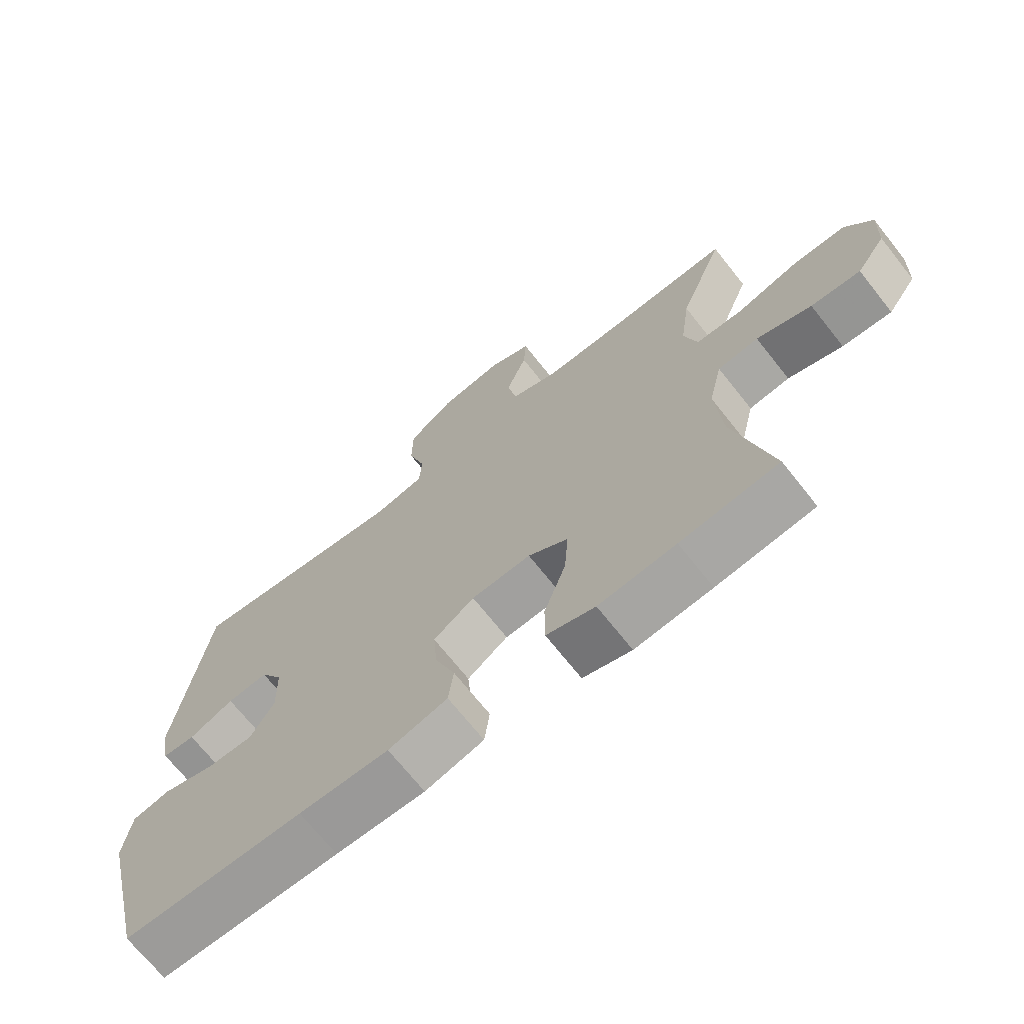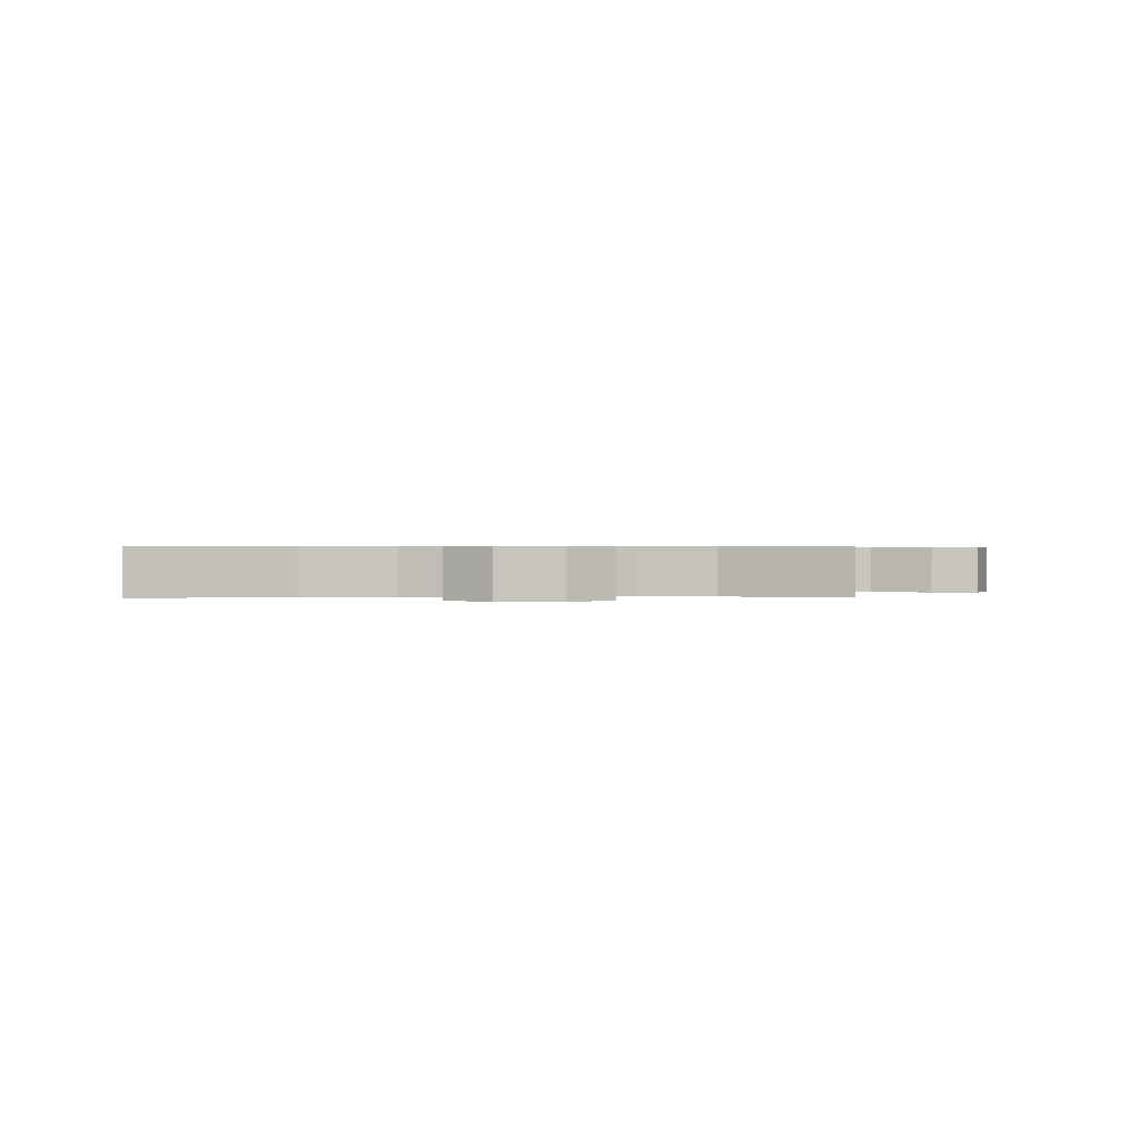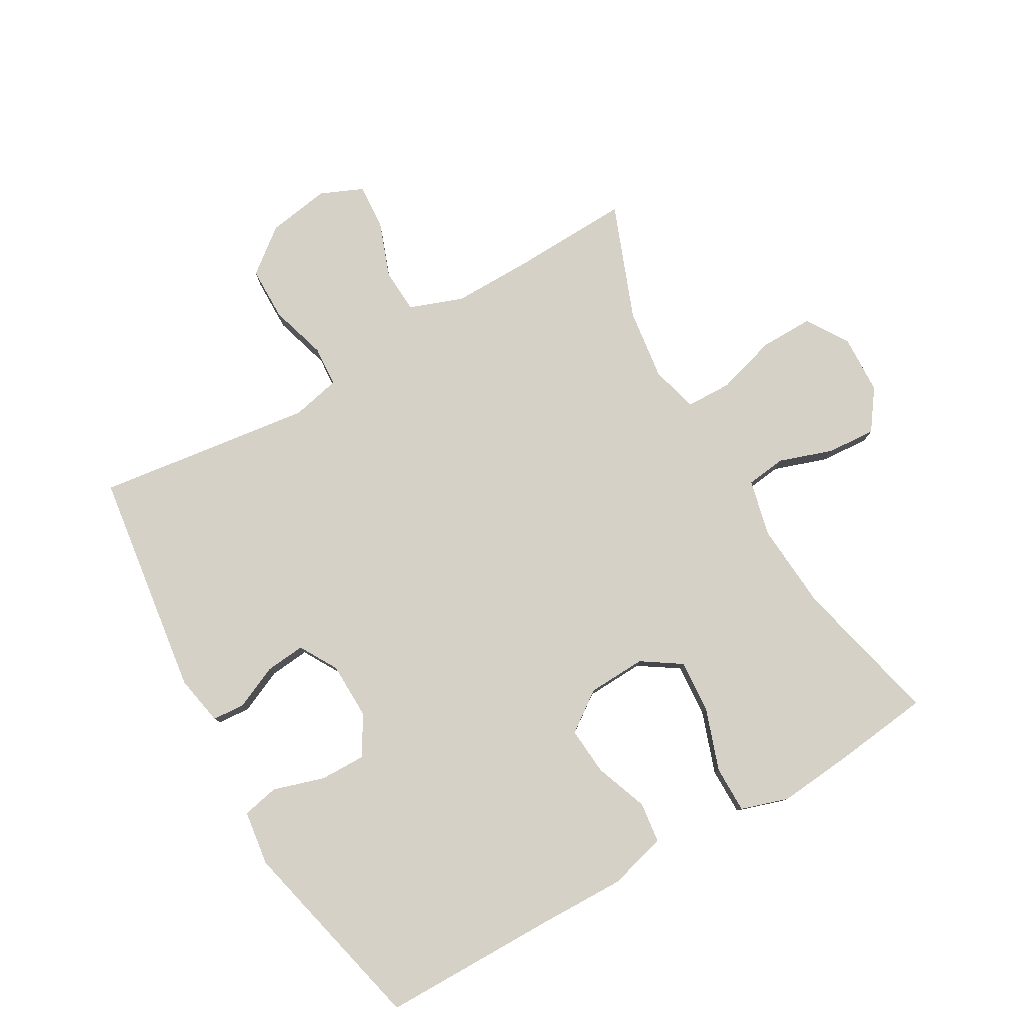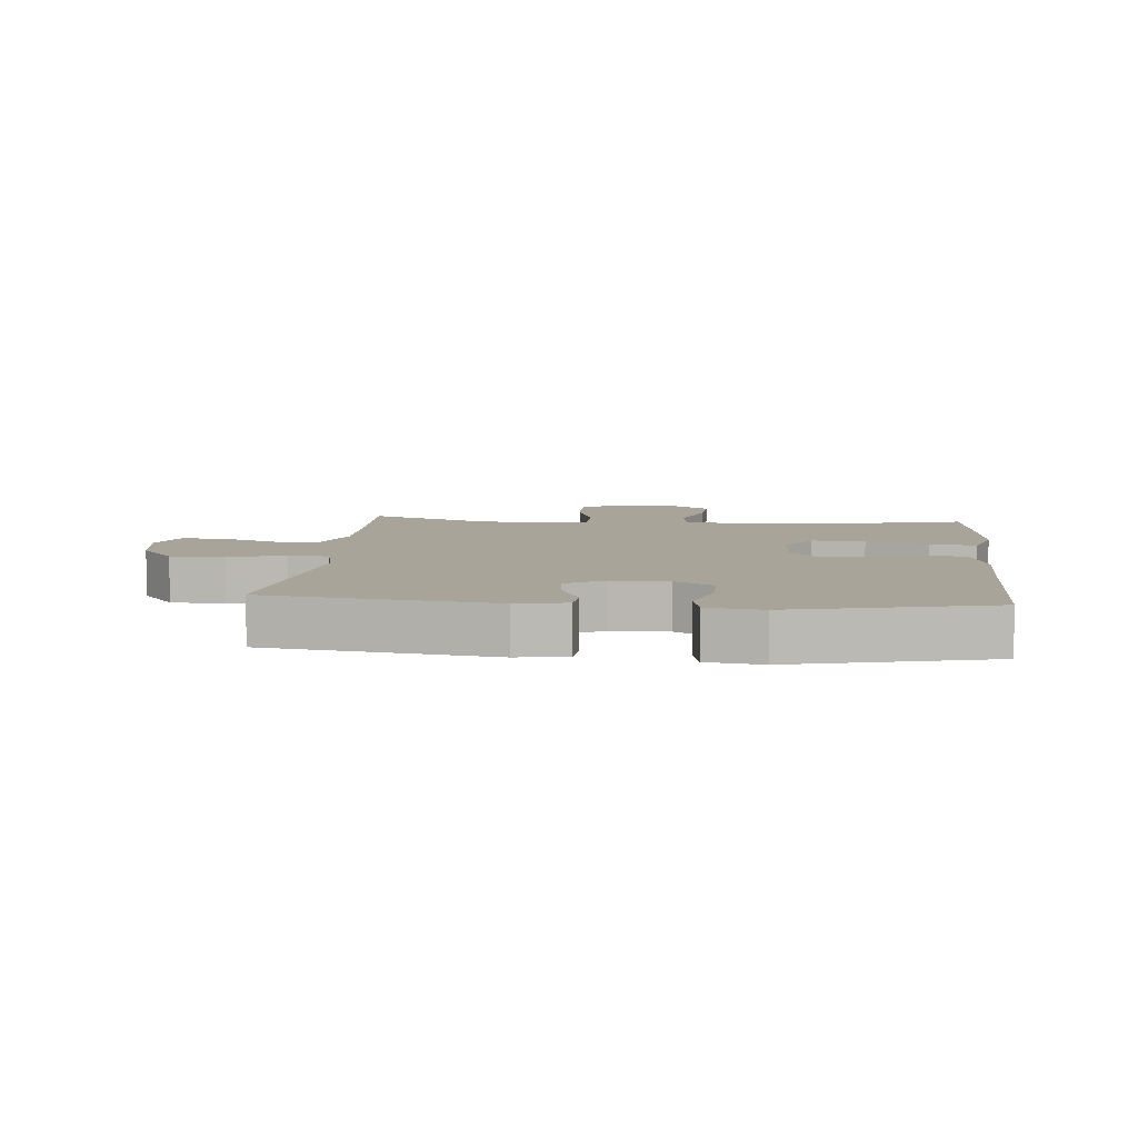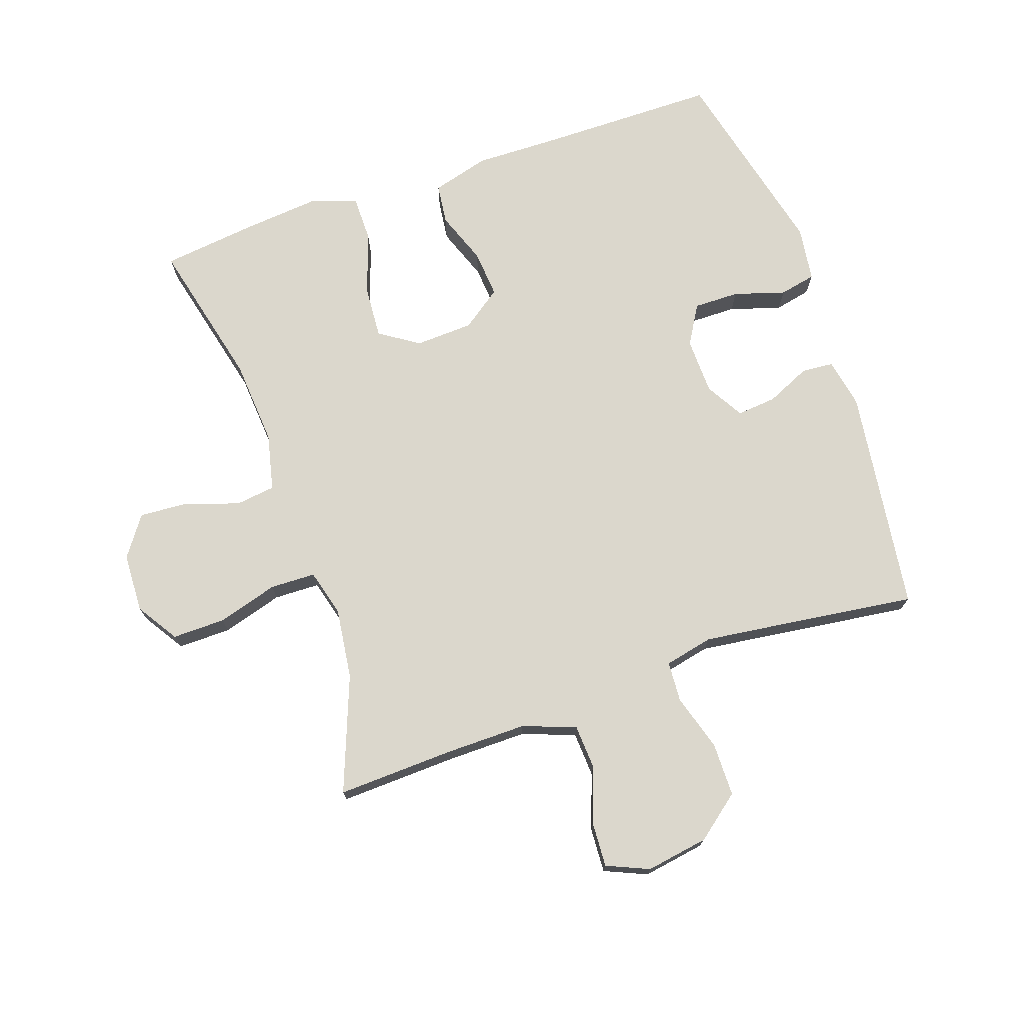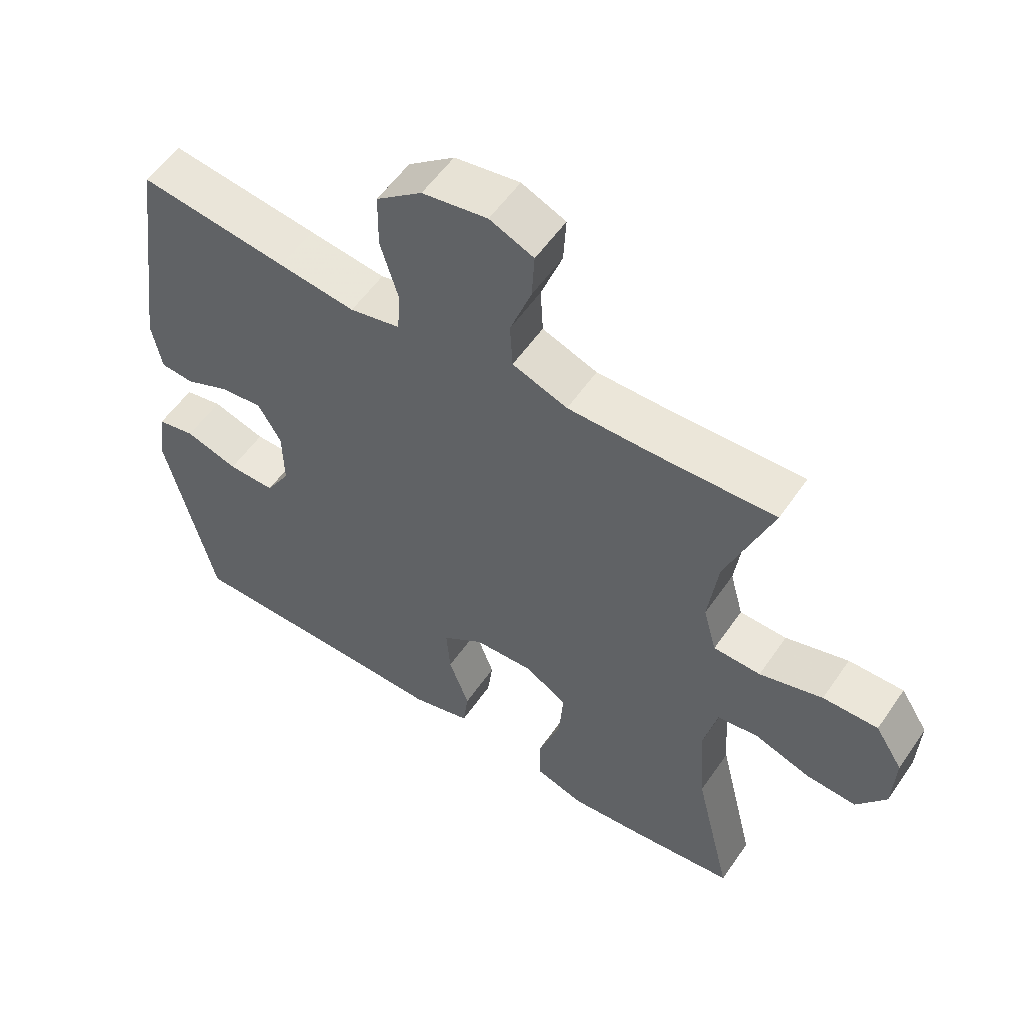
<metadata>
{"format":"obj","ext":"obj","renderer":"f3d","projection":"perspective","resolution":1024,"background":"white","views":[{"elev":-70.0,"azim":-141.6,"up":"+Z"},{"elev":0.5,"azim":-92.7,"up":"+Y"},{"elev":79.5,"azim":150.1,"up":"+Y"},{"elev":7.3,"azim":95.4,"up":"+Y"},{"elev":73.2,"azim":-19.1,"up":"+Y"},{"elev":55.5,"azim":-146.0,"up":"+Z"}]}
</metadata>
<code>
v 0.5 0.07 0.5
v 0.549 0.07 0.143
v 0.534 0.07 0.064
v 0.483 0.07 0.06
v 0.414 0.07 0.091
v 0.351 0.07 0.097
v 0.316 0.07 0.037
v 0.314 0.07 -0.053
v 0.351 0.07 -0.115
v 0.423 0.07 -0.114
v 0.504 0.07 -0.089
v 0.562 0.07 -0.101
v 0.574 0.07 -0.188
v 0.5 0.07 -0.5
v 0.222 0.07 -0.502
v 0.084 0.07 -0.505
v -0.007 0.07 -0.48
v -0.015 0.07 -0.416
v 0.016 0.07 -0.332
v 0.022 0.07 -0.257
v -0.041 0.07 -0.212
v -0.133 0.07 -0.208
v -0.195 0.07 -0.249
v -0.189 0.07 -0.333
v -0.155 0.07 -0.431
v -0.155 0.07 -0.505
v -0.23 0.07 -0.529
v -0.349 0.07 -0.518
v -0.5 0.07 -0.5
v -0.444 0.07 -0.265
v -0.434 0.07 -0.129
v -0.455 0.07 -0.039
v -0.518 0.07 -0.031
v -0.603 0.07 -0.06
v -0.68 0.07 -0.065
v -0.725 0.07 -0.002
v -0.729 0.07 0.092
v -0.687 0.07 0.158
v -0.603 0.07 0.157
v -0.507 0.07 0.129
v -0.435 0.07 0.131
v -0.415 0.07 0.205
v -0.43 0.07 0.318
v -0.5 0.07 0.5
v -0.314 0.07 0.493
v -0.186 0.07 0.492
v -0.102 0.07 0.523
v -0.098 0.07 0.594
v -0.13 0.07 0.682
v -0.134 0.07 0.753
v -0.067 0.07 0.782
v 0.032 0.07 0.766
v 0.102 0.07 0.711
v 0.103 0.07 0.626
v 0.076 0.07 0.536
v 0.08 0.07 0.472
v 0.157 0.07 0.455
v 0.274 0.07 0.47
v 0.5 0 0.5
v 0.549 0 0.143
v 0.534 0 0.064
v 0.483 0 0.06
v 0.414 0 0.091
v 0.351 0 0.097
v 0.316 0 0.037
v 0.314 0 -0.053
v 0.351 0 -0.115
v 0.423 0 -0.114
v 0.504 0 -0.089
v 0.562 0 -0.101
v 0.574 0 -0.188
v 0.5 0 -0.5
v 0.222 0 -0.502
v 0.084 0 -0.505
v -0.007 0 -0.48
v -0.015 0 -0.416
v 0.016 0 -0.332
v 0.022 0 -0.257
v -0.041 0 -0.212
v -0.133 0 -0.208
v -0.195 0 -0.249
v -0.189 0 -0.333
v -0.155 0 -0.431
v -0.155 0 -0.505
v -0.23 0 -0.529
v -0.349 0 -0.518
v -0.5 0 -0.5
v -0.444 0 -0.265
v -0.434 0 -0.129
v -0.455 0 -0.039
v -0.518 0 -0.031
v -0.603 0 -0.06
v -0.68 0 -0.065
v -0.725 0 -0.002
v -0.729 0 0.092
v -0.687 0 0.158
v -0.603 0 0.157
v -0.507 0 0.129
v -0.435 0 0.131
v -0.415 0 0.205
v -0.43 0 0.318
v -0.5 0 0.5
v -0.314 0 0.493
v -0.186 0 0.492
v -0.102 0 0.523
v -0.098 0 0.594
v -0.13 0 0.682
v -0.134 0 0.753
v -0.067 0 0.782
v 0.032 0 0.766
v 0.102 0 0.711
v 0.103 0 0.626
v 0.076 0 0.536
v 0.08 0 0.472
v 0.157 0 0.455
v 0.274 0 0.47
f 52 53 54 55
f 52 55 56
f 51 52 56
f 48 49 50 51
f 47 48 51 56
f 46 47 56
f 45 46 56 57
f 43 44 45 57
f 37 38 39 40
f 37 40 41
f 36 37 41
f 33 34 35 36
f 32 33 36 41
f 31 32 41 42
f 27 28 29 30
f 27 30 31
f 24 25 26 27
f 23 24 27 31
f 22 23 31 42
f 16 17 18 19
f 15 16 19 20
f 14 15 20
f 13 14 20 21
f 10 11 12 13
f 9 10 13 21
f 2 3 4 5
f 58 1 2 5
f 58 5 6
f 57 58 6 7
f 43 57 7 8
f 21 22 42 43
f 8 9 21 43
f 113 112 111 110
f 114 113 110
f 114 110 109
f 109 108 107 106
f 114 109 106 105
f 114 105 104
f 115 114 104 103
f 115 103 102 101
f 98 97 96 95
f 99 98 95
f 99 95 94
f 94 93 92 91
f 99 94 91 90
f 100 99 90 89
f 88 87 86 85
f 89 88 85
f 85 84 83 82
f 89 85 82 81
f 100 89 81 80
f 77 76 75 74
f 78 77 74 73
f 78 73 72
f 79 78 72 71
f 71 70 69 68
f 79 71 68 67
f 63 62 61 60
f 63 60 59 116
f 64 63 116
f 65 64 116 115
f 66 65 115 101
f 101 100 80 79
f 101 79 67 66
f 1 59 60 2
f 2 60 61 3
f 3 61 62 4
f 4 62 63 5
f 5 63 64 6
f 6 64 65 7
f 7 65 66 8
f 8 66 67 9
f 9 67 68 10
f 10 68 69 11
f 11 69 70 12
f 12 70 71 13
f 13 71 72 14
f 14 72 73 15
f 15 73 74 16
f 16 74 75 17
f 17 75 76 18
f 18 76 77 19
f 19 77 78 20
f 20 78 79 21
f 21 79 80 22
f 22 80 81 23
f 23 81 82 24
f 24 82 83 25
f 25 83 84 26
f 26 84 85 27
f 27 85 86 28
f 28 86 87 29
f 29 87 88 30
f 30 88 89 31
f 31 89 90 32
f 32 90 91 33
f 33 91 92 34
f 34 92 93 35
f 35 93 94 36
f 36 94 95 37
f 37 95 96 38
f 38 96 97 39
f 39 97 98 40
f 40 98 99 41
f 41 99 100 42
f 42 100 101 43
f 43 101 102 44
f 44 102 103 45
f 45 103 104 46
f 46 104 105 47
f 47 105 106 48
f 48 106 107 49
f 49 107 108 50
f 50 108 109 51
f 51 109 110 52
f 52 110 111 53
f 53 111 112 54
f 54 112 113 55
f 55 113 114 56
f 56 114 115 57
f 57 115 116 58
f 58 116 59 1

</code>
